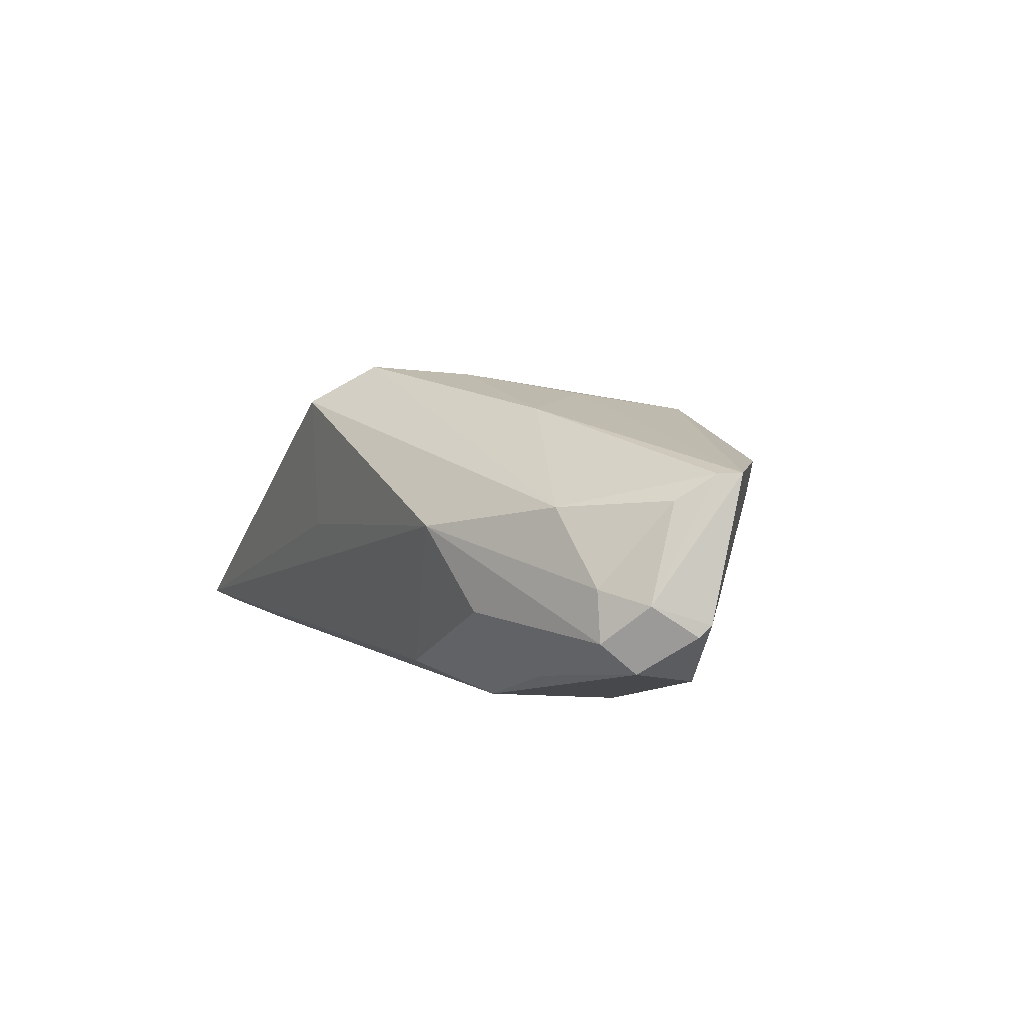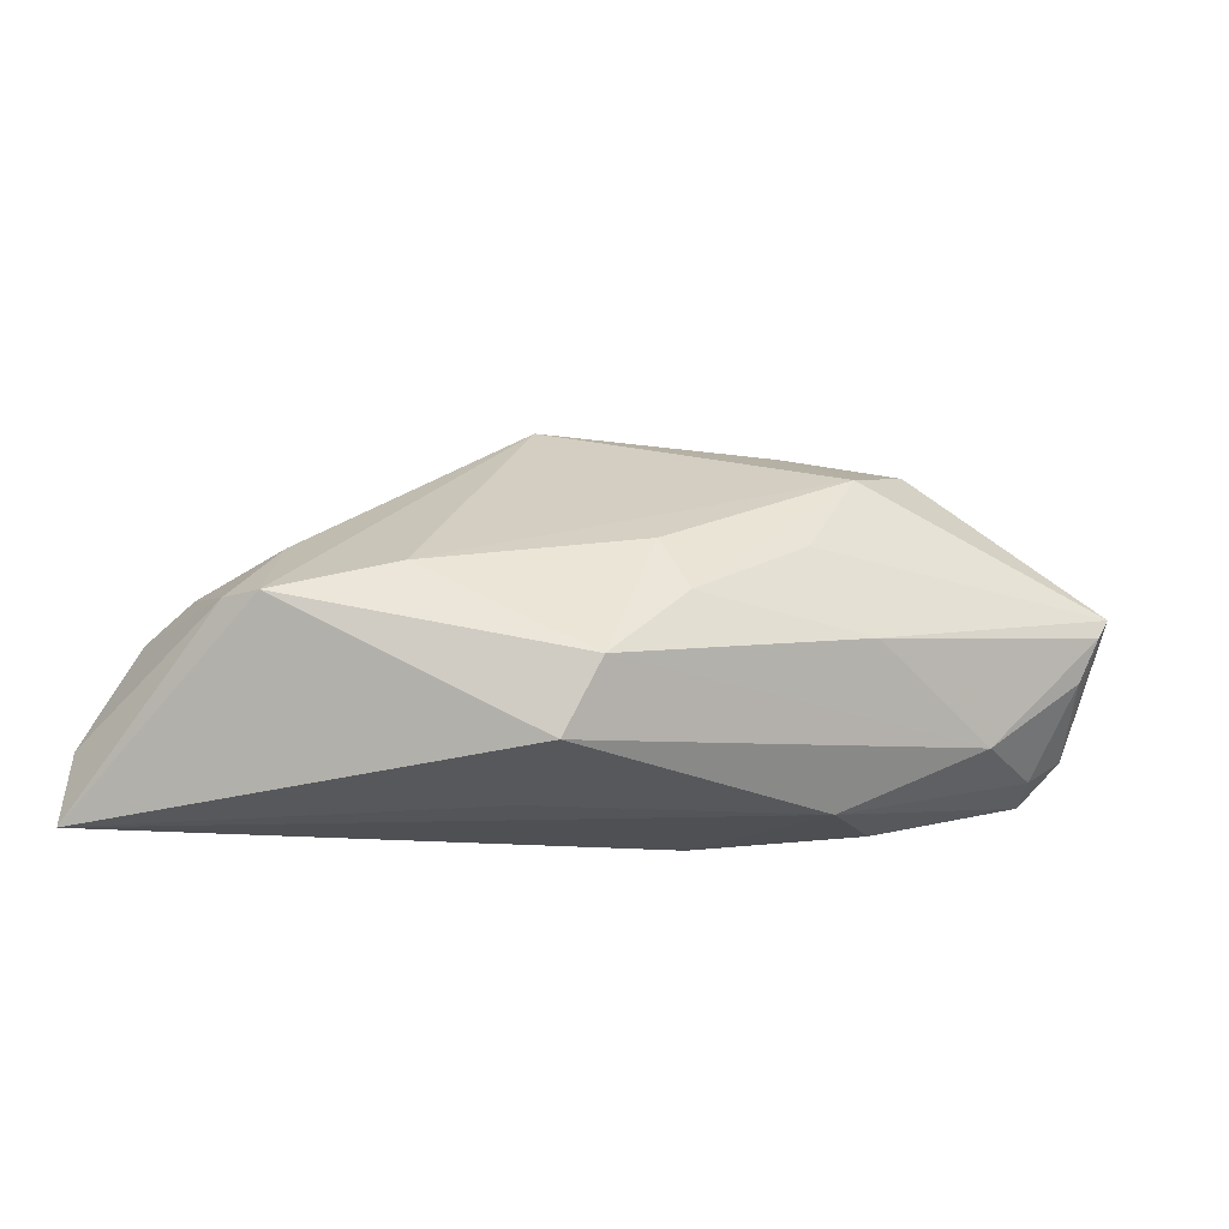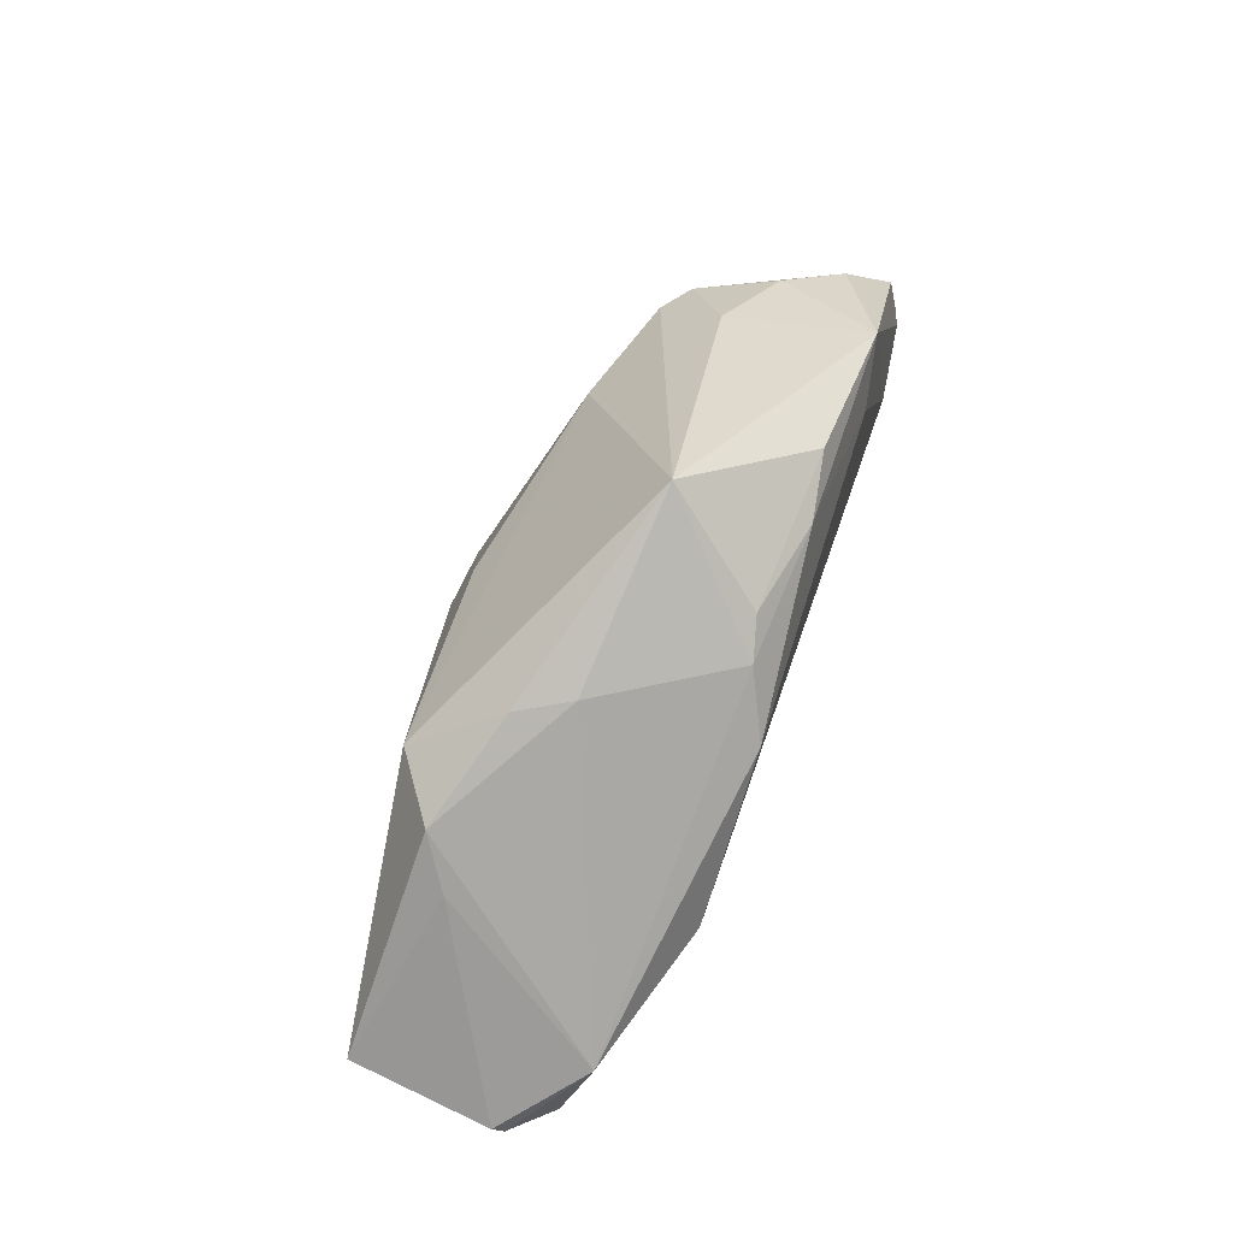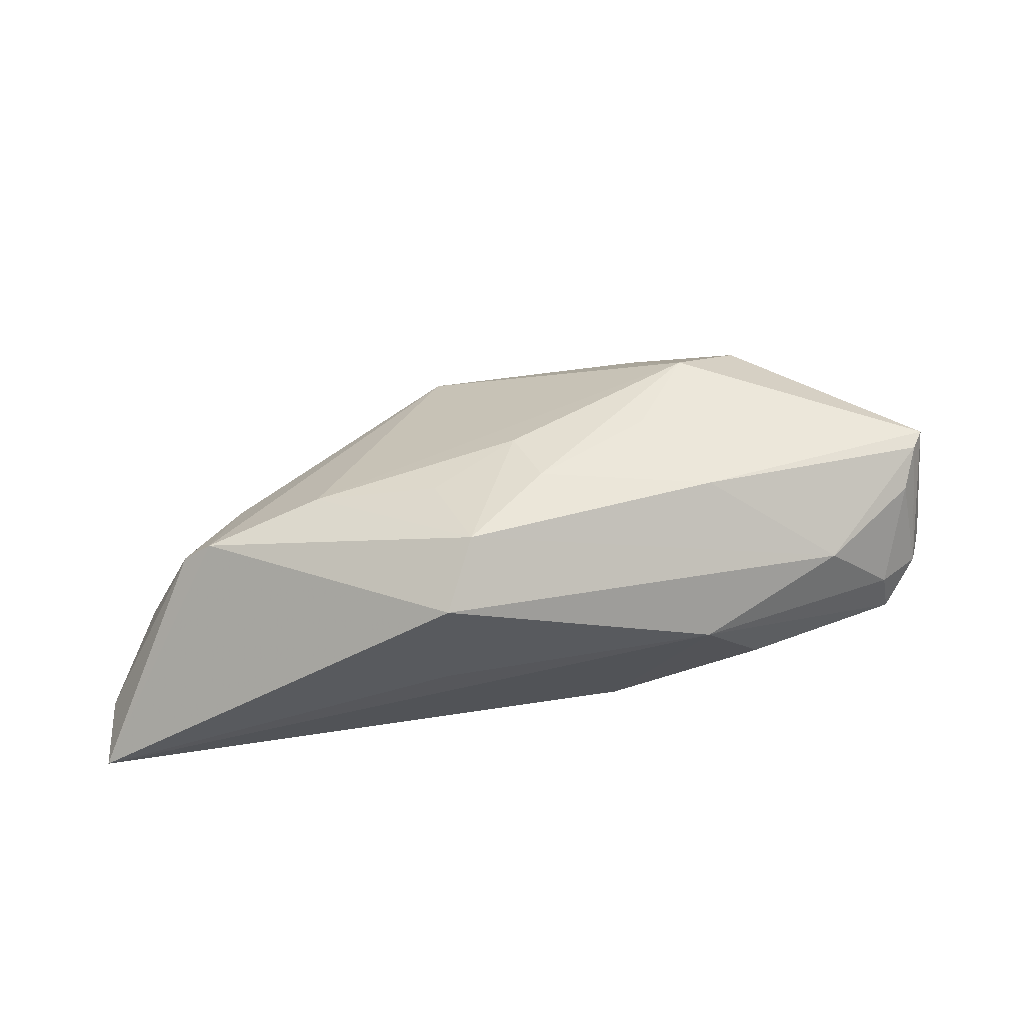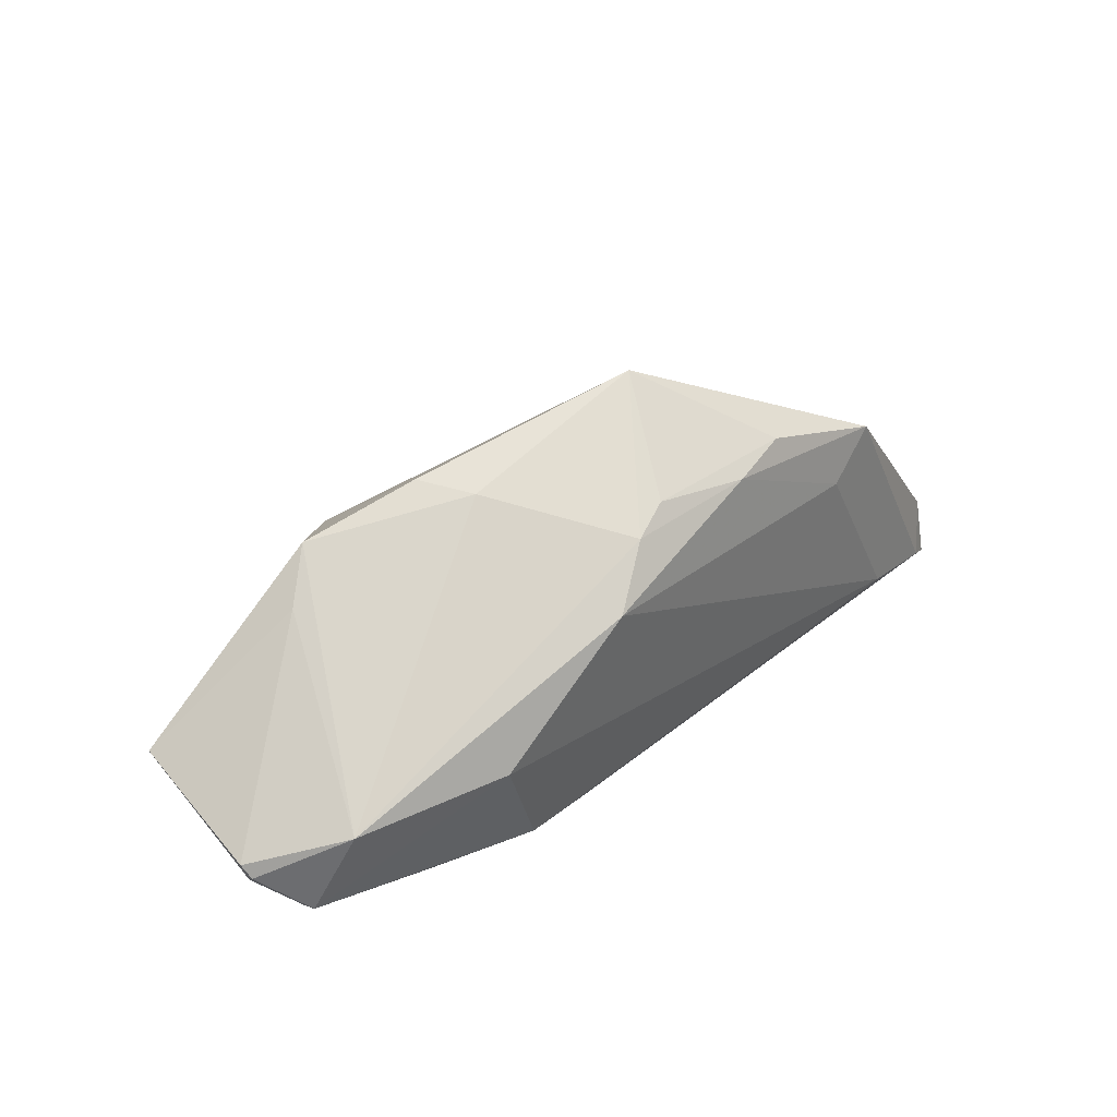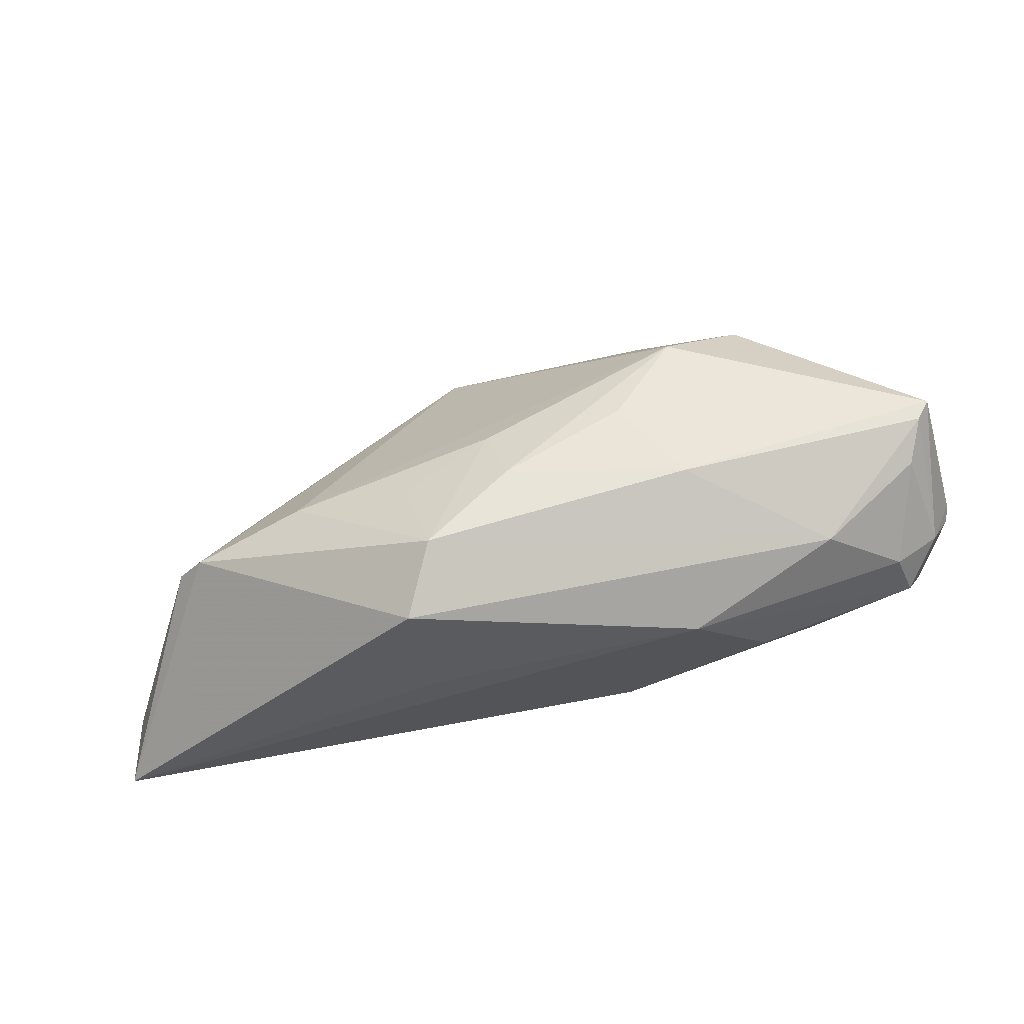
<metadata>
{"format":"obj","ext":"obj","renderer":"f3d","projection":"perspective","resolution":1024,"background":"white","views":[{"elev":7.0,"azim":64.5,"up":"+Z"},{"elev":-31.9,"azim":-15.0,"up":"+Y"},{"elev":74.8,"azim":109.5,"up":"+Y"},{"elev":54.6,"azim":-4.2,"up":"+Z"},{"elev":42.2,"azim":132.7,"up":"+Y"},{"elev":-36.0,"azim":11.4,"up":"+Y"}]}
</metadata>
<code>
v 0.05459 -0.002712 -0.00581
v 0.03973 -0.01371 0.005657
v 0.01068 0.01057 -0.01917
v 0.03029 -0.01919 -0.007033
v 0.05028 -0.004945 0.007037
v -0.008619 0.02434 -0.002729
v -0.03847 -0.008254 0.008303
v -0.04828 -0.005358 -0.01059
v -0.044 -0.003089 -0.004053
v 0.05238 -0.008851 -0.003695
v -0.009287 -0.02434 0.01465
v -0.006054 -0.01687 0.01917
v 0.0284 -0.0002101 -0.01917
v 0.0543 -0.004128 -0.00709
v 0.04577 0.0001986 -0.01381
v 0.0001443 -0.0006093 0.01629
v -0.05173 -0.02256 -0.01783
v -0.02463 -0.004823 0.01207
v -0.03551 0.002181 0.0003312
v -0.05389 -0.01614 -0.01558
v -0.02018 0.01465 -0.01541
v 0.02387 -0.00817 0.01528
v 0.02306 -0.022 0.002098
v -0.04049 -0.01877 -0.01917
v 0.002994 -0.007597 0.01839
v -0.03731 0.00697 -0.0165
v -0.04184 -0.008072 0.005538
v 0.05308 0.001773 0.009982
v -0.02987 0.003278 -0.01798
v 0.0518 -0.0006043 0.009878
v 0.03564 0.01339 0.00525
v 0.02261 0.01179 0.01459
v 0.04873 -0.0129 -0.008032
v -0.009831 -0.02352 -0.001365
v 0.03073 0.01749 0.008662
v 0.01769 0.0204 0.004734
v 0.02384 -0.01391 -0.01827
v 0.004085 0.01531 -0.01583
v -0.0123 0.01418 -0.0168
v -0.01002 -0.006938 0.01581
v 0.01423 0.01947 -0.001033
v 0.0501 -0.009269 -0.01137
v 0.03583 -0.01349 -0.01382
v 0.0164 0.001071 0.01648
v -0.0007093 0.01684 -0.01454
v 0.04762 -0.0127 -0.002349
v -0.05459 -0.02434 -0.01691
v 0.01235 -0.01897 -0.01595
f 31 28 1
f 31 35 28
f 34 11 47
f 15 31 1
f 35 31 15
f 15 41 35
f 3 15 13
f 3 13 24
f 21 26 6
f 6 26 19
f 36 41 6
f 35 41 36
f 30 22 2
f 2 5 30
f 28 22 30
f 42 13 15
f 1 28 10
f 33 42 10
f 28 30 10
f 10 30 5
f 23 2 11
f 11 34 23
f 23 34 47
f 47 48 23
f 22 25 12
f 11 2 12
f 2 22 12
f 26 24 17
f 17 48 47
f 3 24 29
f 29 24 26
f 45 21 6
f 26 21 39
f 3 29 39
f 39 29 26
f 21 45 39
f 47 27 20
f 27 8 20
f 20 8 26
f 20 17 47
f 26 17 20
f 26 8 9
f 9 19 26
f 9 8 27
f 27 19 9
f 35 36 32
f 28 35 32
f 32 36 6
f 13 42 37
f 37 24 13
f 48 17 37
f 37 17 24
f 1 10 14
f 14 10 42
f 14 15 1
f 14 42 15
f 33 10 46
f 2 23 46
f 46 23 33
f 46 5 2
f 46 10 5
f 4 23 48
f 33 23 4
f 3 39 38
f 38 39 45
f 38 15 3
f 41 15 38
f 6 41 38
f 38 45 6
f 11 12 7
f 47 11 7
f 7 27 47
f 6 19 7
f 7 19 27
f 25 32 16
f 16 12 25
f 44 22 28
f 28 32 44
f 44 25 22
f 44 32 25
f 43 42 33
f 43 37 42
f 48 37 43
f 43 4 48
f 33 4 43
f 18 32 6
f 18 16 32
f 6 7 18
f 18 7 12
f 12 16 40
f 40 18 12
f 16 18 40

</code>
